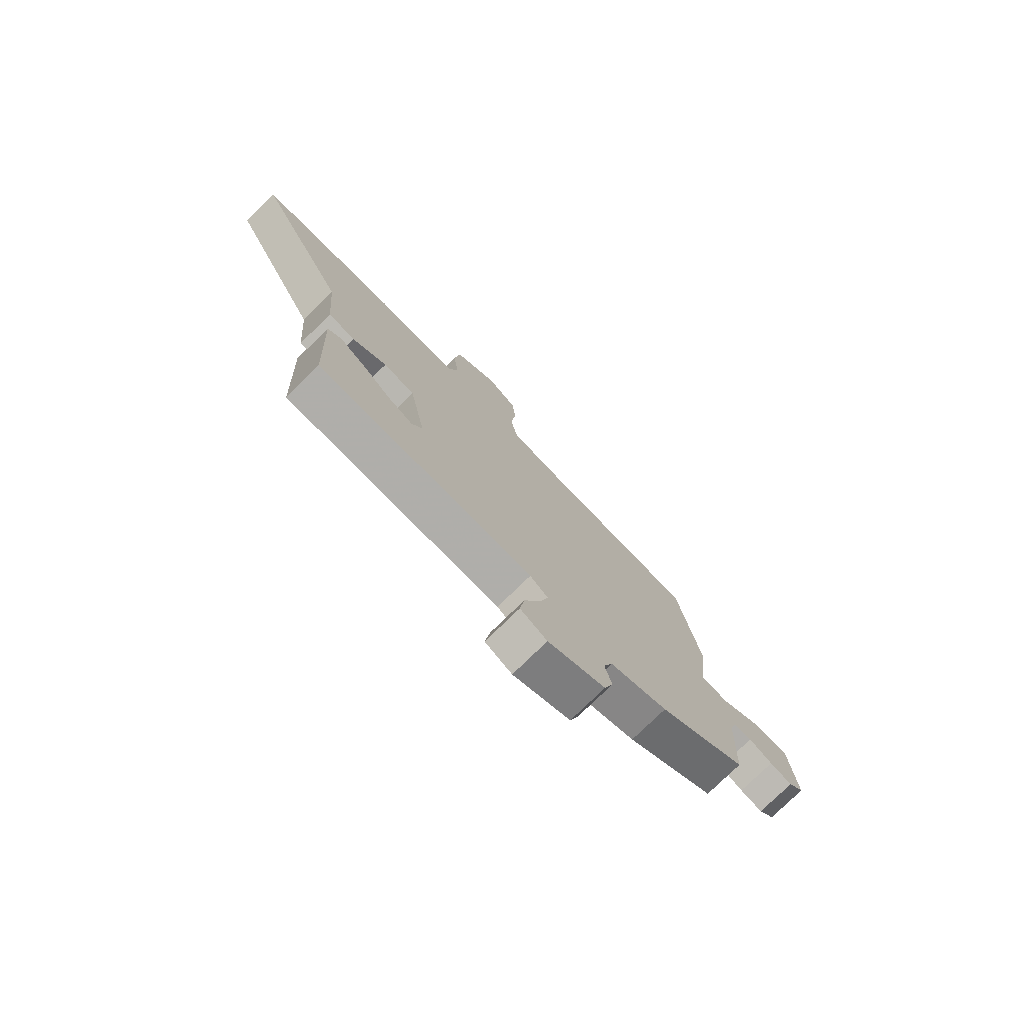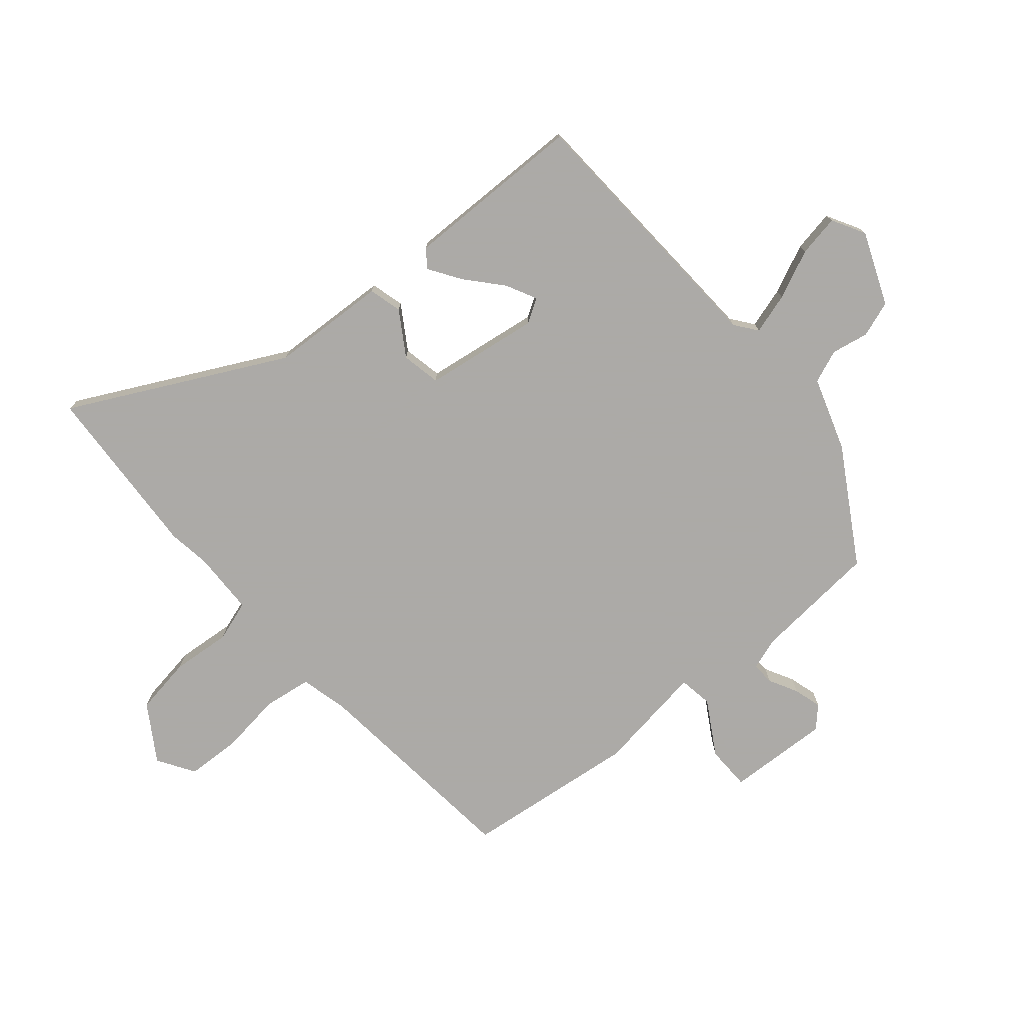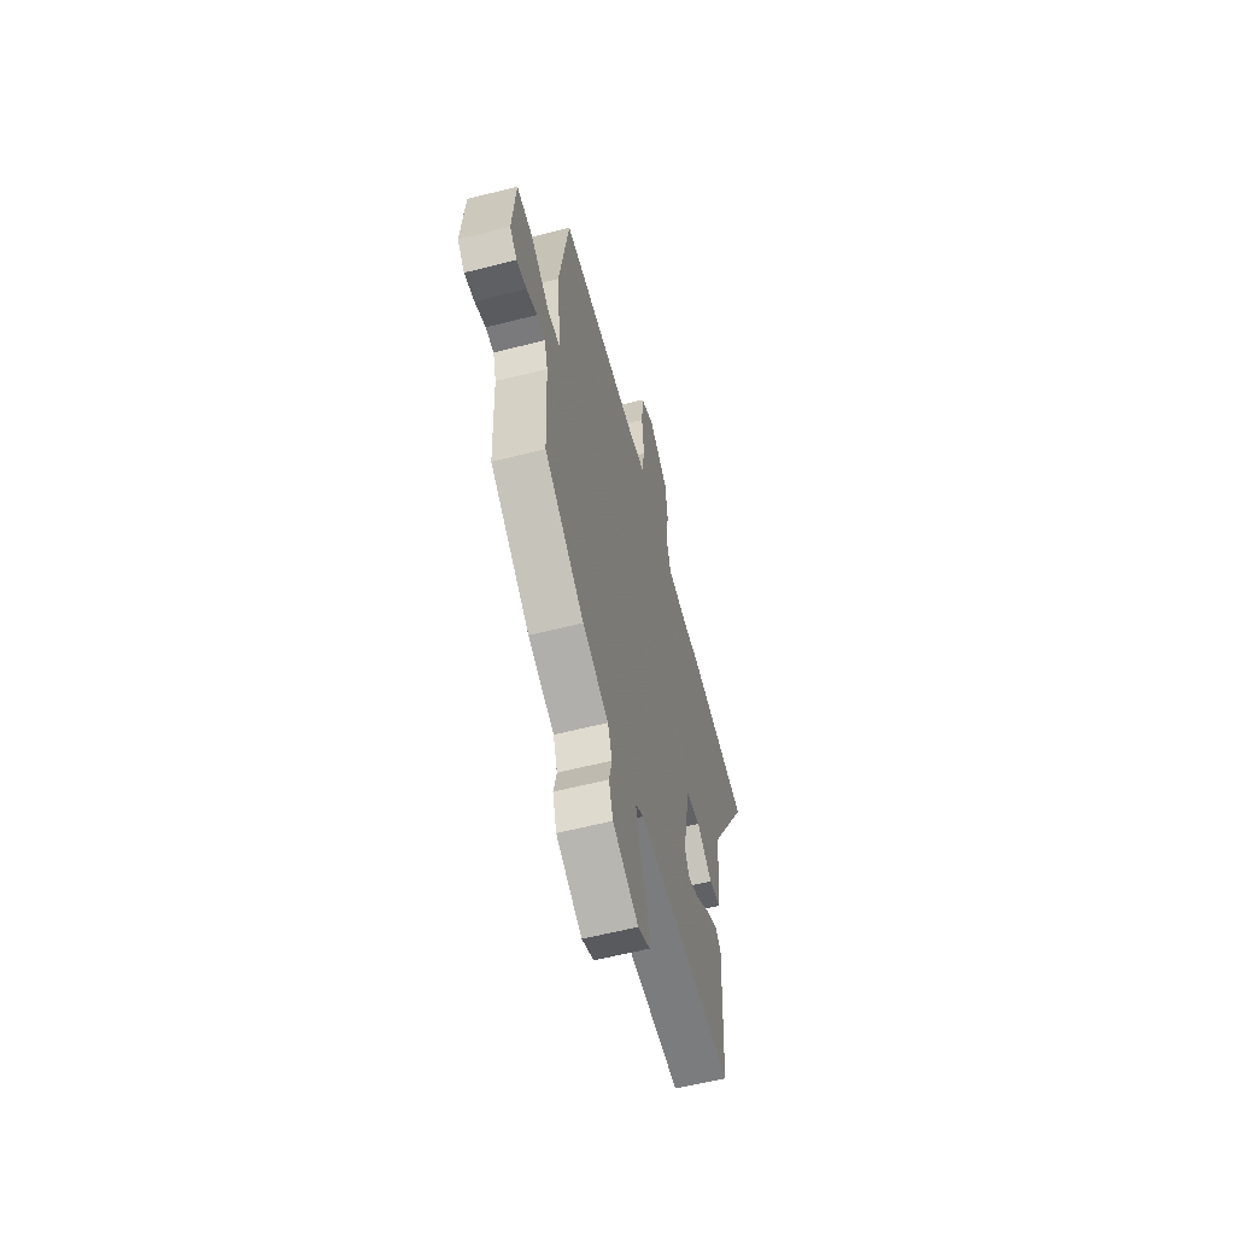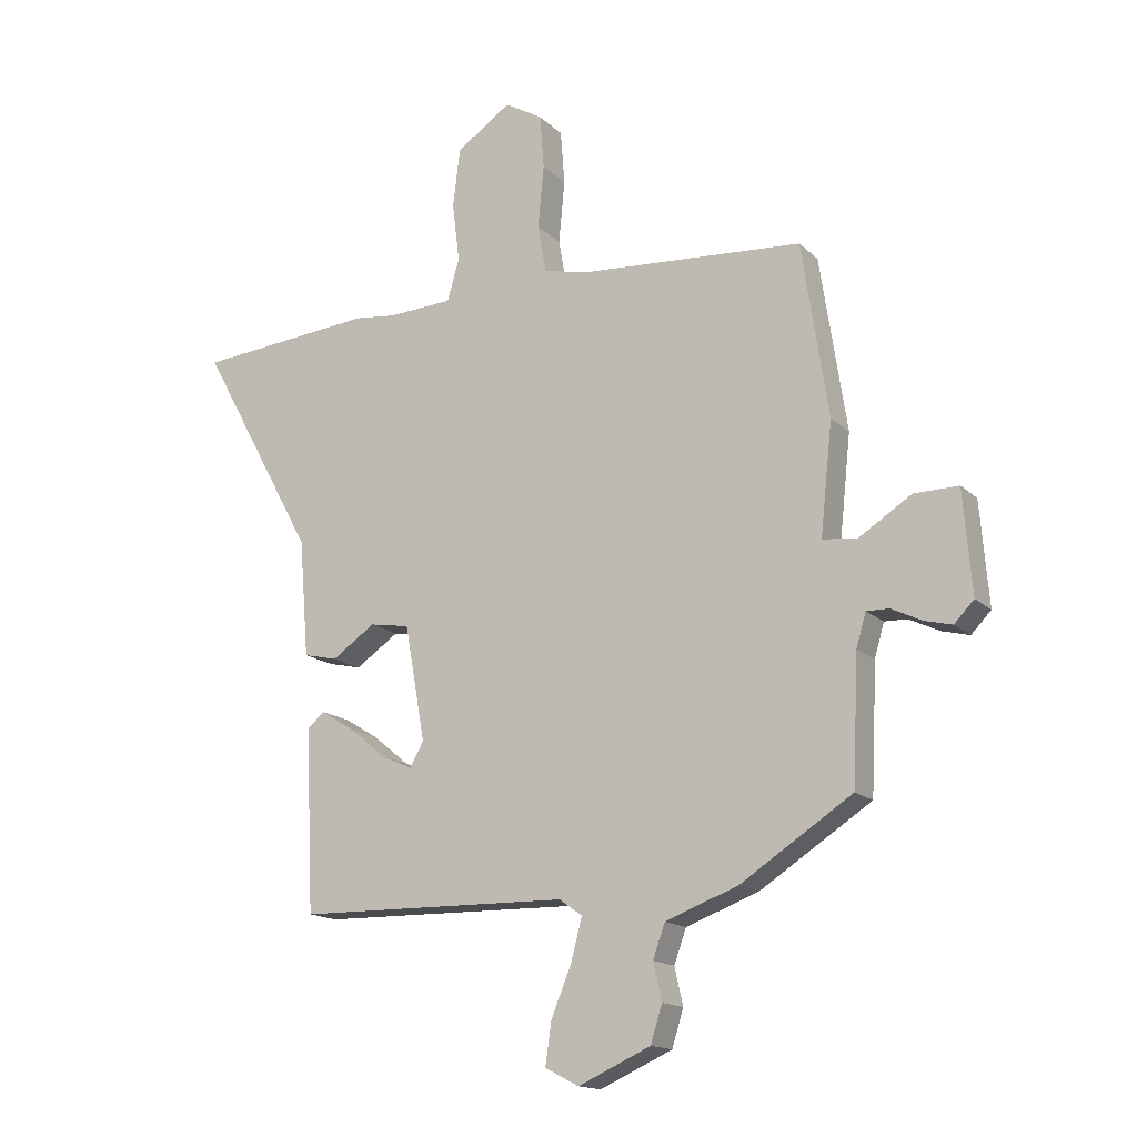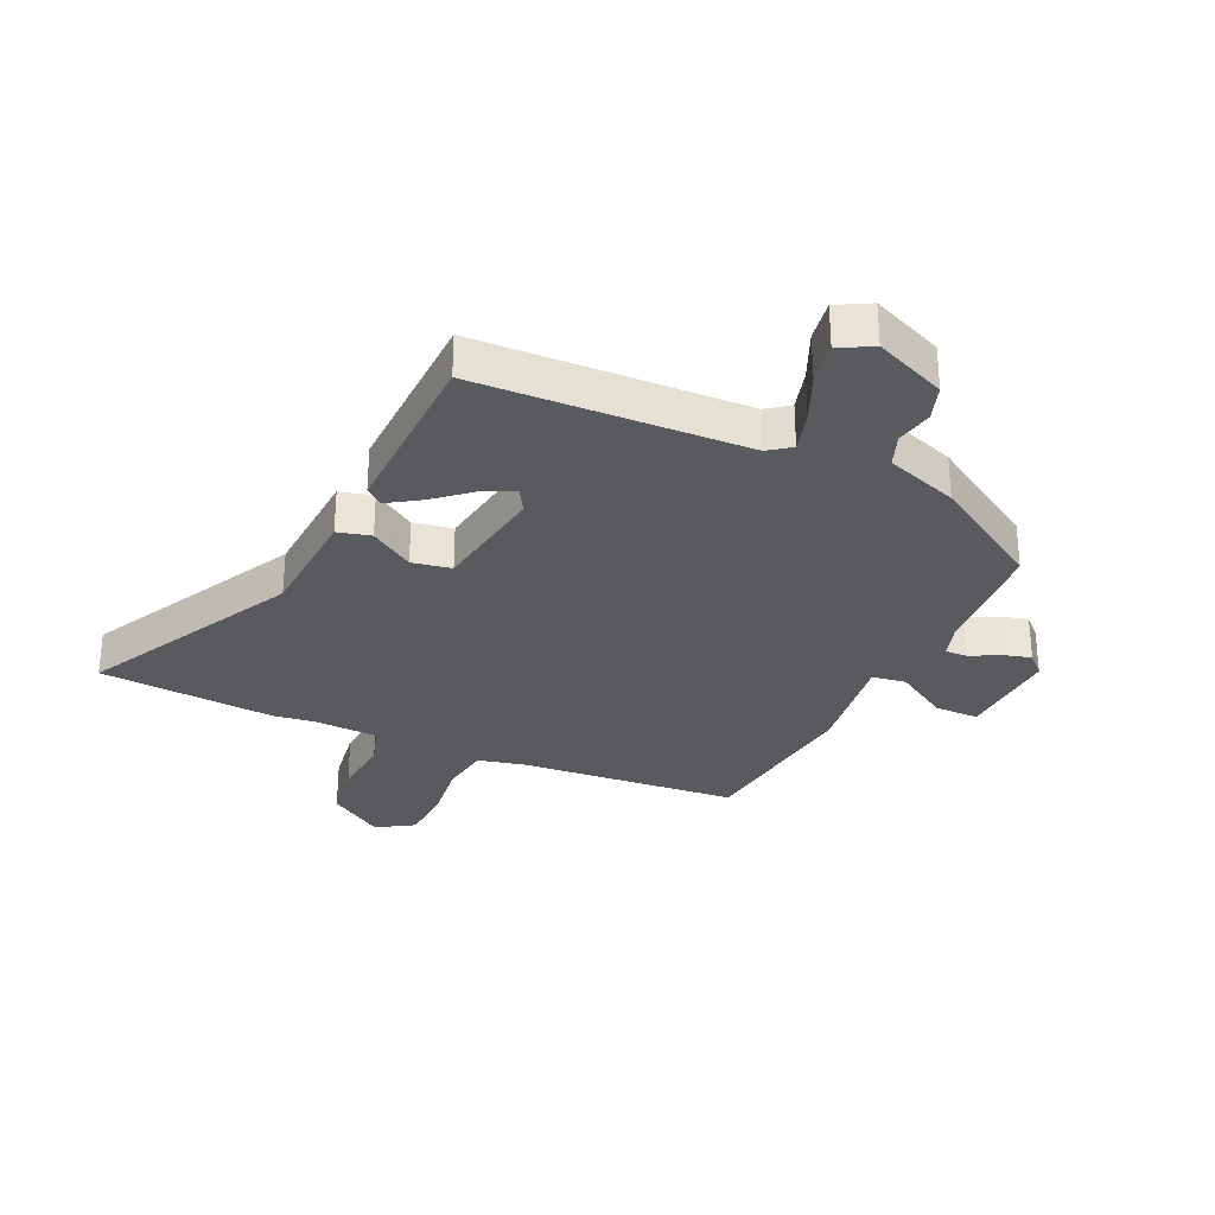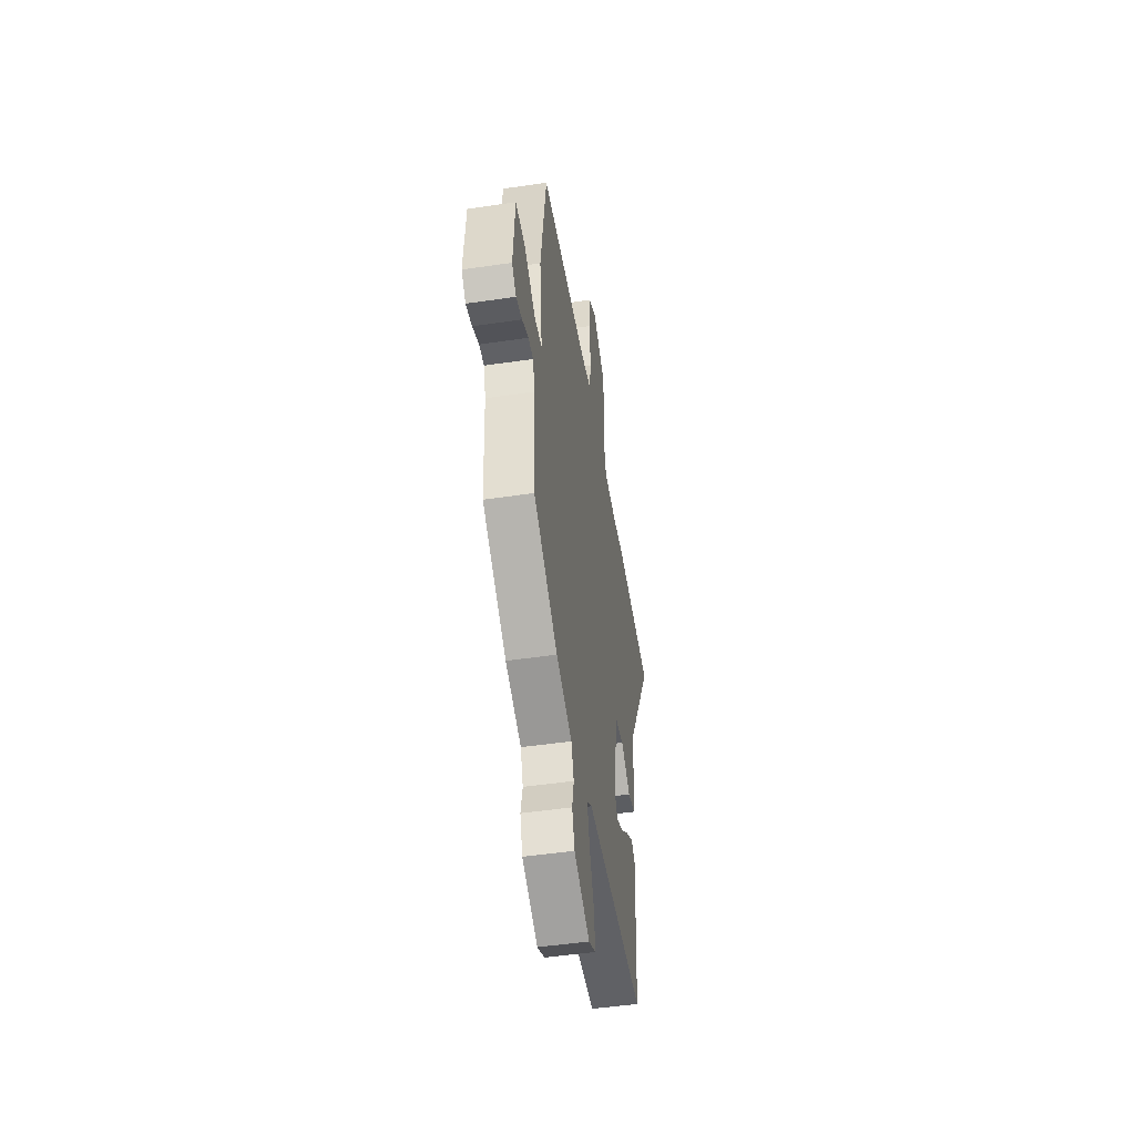
<metadata>
{"format":"obj","ext":"obj","renderer":"f3d","projection":"perspective","resolution":1024,"background":"white","views":[{"elev":-77.0,"azim":134.4,"up":"+Z"},{"elev":-76.0,"azim":132.2,"up":"+Y"},{"elev":-59.6,"azim":-75.4,"up":"+Z"},{"elev":-15.5,"azim":-151.1,"up":"+Z"},{"elev":-30.7,"azim":156.5,"up":"+Y"},{"elev":-48.9,"azim":-80.7,"up":"+Z"}]}
</metadata>
<code>
v 0.4 0.07 0.509
v 0.695 0.07 0.482
v 0.502 0.07 0.132
v 0.486 0.07 -0.063
v 0.43 0.07 -0.076
v 0.358 0.07 -0.027
v 0.292 0.07 -0.038
v 0.258 0.07 -0.229
v 0.281 0.07 -0.27
v 0.333 0.07 -0.246
v 0.394 0.07 -0.196
v 0.449 0.07 -0.162
v 0.478 0.07 -0.186
v 0.464 0.07 -0.489
v 0.011 0.07 -0.497
v -0.027 0.07 -0.524
v -0.009 0.07 -0.593
v 0.025 0.07 -0.676
v 0.035 0.07 -0.746
v -0.021 0.07 -0.775
v -0.141 0.07 -0.721
v -0.16 0.07 -0.66
v -0.146 0.07 -0.598
v -0.166 0.07 -0.542
v -0.287 0.07 -0.497
v -0.472 0.07 -0.377
v -0.482 0.07 -0.167
v -0.498 0.07 -0.112
v -0.536 0.07 -0.113
v -0.585 0.07 -0.137
v -0.632 0.07 -0.149
v -0.665 0.07 -0.115
v -0.651 0.07 0.056
v -0.577 0.07 0.055
v -0.489 0.07 -0.001
v -0.432 0.07 0.006
v -0.452 0.07 0.191
v -0.408 0.07 0.481
v -0.041 0.07 0.506
v 0.038 0.07 0.523
v 0.052 0.07 0.603
v 0.042 0.07 0.707
v 0.049 0.07 0.797
v 0.112 0.07 0.834
v 0.203 0.07 0.772
v 0.215 0.07 0.675
v 0.203 0.07 0.576
v 0.223 0.07 0.507
v 0.33 0.07 0.501
v 0.4 0 0.509
v 0.695 0 0.482
v 0.502 0 0.132
v 0.486 0 -0.063
v 0.43 0 -0.076
v 0.358 0 -0.027
v 0.292 0 -0.038
v 0.258 0 -0.229
v 0.281 0 -0.27
v 0.333 0 -0.246
v 0.394 0 -0.196
v 0.449 0 -0.162
v 0.478 0 -0.186
v 0.464 0 -0.489
v 0.011 0 -0.497
v -0.027 0 -0.524
v -0.009 0 -0.593
v 0.025 0 -0.676
v 0.035 0 -0.746
v -0.021 0 -0.775
v -0.141 0 -0.721
v -0.16 0 -0.66
v -0.146 0 -0.598
v -0.166 0 -0.542
v -0.287 0 -0.497
v -0.472 0 -0.377
v -0.482 0 -0.167
v -0.498 0 -0.112
v -0.536 0 -0.113
v -0.585 0 -0.137
v -0.632 0 -0.149
v -0.665 0 -0.115
v -0.651 0 0.056
v -0.577 0 0.055
v -0.489 0 -0.001
v -0.432 0 0.006
v -0.452 0 0.191
v -0.408 0 0.481
v -0.041 0 0.506
v 0.038 0 0.523
v 0.052 0 0.603
v 0.042 0 0.707
v 0.049 0 0.797
v 0.112 0 0.834
v 0.203 0 0.772
v 0.215 0 0.675
v 0.203 0 0.576
v 0.223 0 0.507
v 0.33 0 0.501
f 44 45 46 47
f 44 47 48
f 41 42 43 44
f 40 41 44 48
f 39 40 48
f 36 37 38 39
f 36 39 48 49
f 32 33 34 35
f 32 35 36
f 29 30 31 32
f 28 29 32 36
f 27 28 36 49
f 24 25 26 27
f 20 21 22 23
f 20 23 24
f 17 18 19 20
f 16 17 20 24
f 15 16 24 27
f 10 11 12 13
f 9 10 13 14
f 3 4 5 6
f 3 6 7
f 2 3 7
f 1 2 7
f 49 1 7
f 27 49 7 8
f 9 14 15 27
f 8 9 27
f 96 95 94 93
f 97 96 93
f 93 92 91 90
f 97 93 90 89
f 97 89 88
f 88 87 86 85
f 98 97 88 85
f 84 83 82 81
f 85 84 81
f 81 80 79 78
f 85 81 78 77
f 98 85 77 76
f 76 75 74 73
f 72 71 70 69
f 73 72 69
f 69 68 67 66
f 73 69 66 65
f 76 73 65 64
f 62 61 60 59
f 63 62 59 58
f 55 54 53 52
f 56 55 52
f 56 52 51
f 56 51 50
f 56 50 98
f 57 56 98 76
f 76 64 63 58
f 76 58 57
f 1 50 51 2
f 2 51 52 3
f 3 52 53 4
f 4 53 54 5
f 5 54 55 6
f 6 55 56 7
f 7 56 57 8
f 8 57 58 9
f 9 58 59 10
f 10 59 60 11
f 11 60 61 12
f 12 61 62 13
f 13 62 63 14
f 14 63 64 15
f 15 64 65 16
f 16 65 66 17
f 17 66 67 18
f 18 67 68 19
f 19 68 69 20
f 20 69 70 21
f 21 70 71 22
f 22 71 72 23
f 23 72 73 24
f 24 73 74 25
f 25 74 75 26
f 26 75 76 27
f 27 76 77 28
f 28 77 78 29
f 29 78 79 30
f 30 79 80 31
f 31 80 81 32
f 32 81 82 33
f 33 82 83 34
f 34 83 84 35
f 35 84 85 36
f 36 85 86 37
f 37 86 87 38
f 38 87 88 39
f 39 88 89 40
f 40 89 90 41
f 41 90 91 42
f 42 91 92 43
f 43 92 93 44
f 44 93 94 45
f 45 94 95 46
f 46 95 96 47
f 47 96 97 48
f 48 97 98 49
f 49 98 50 1

</code>
